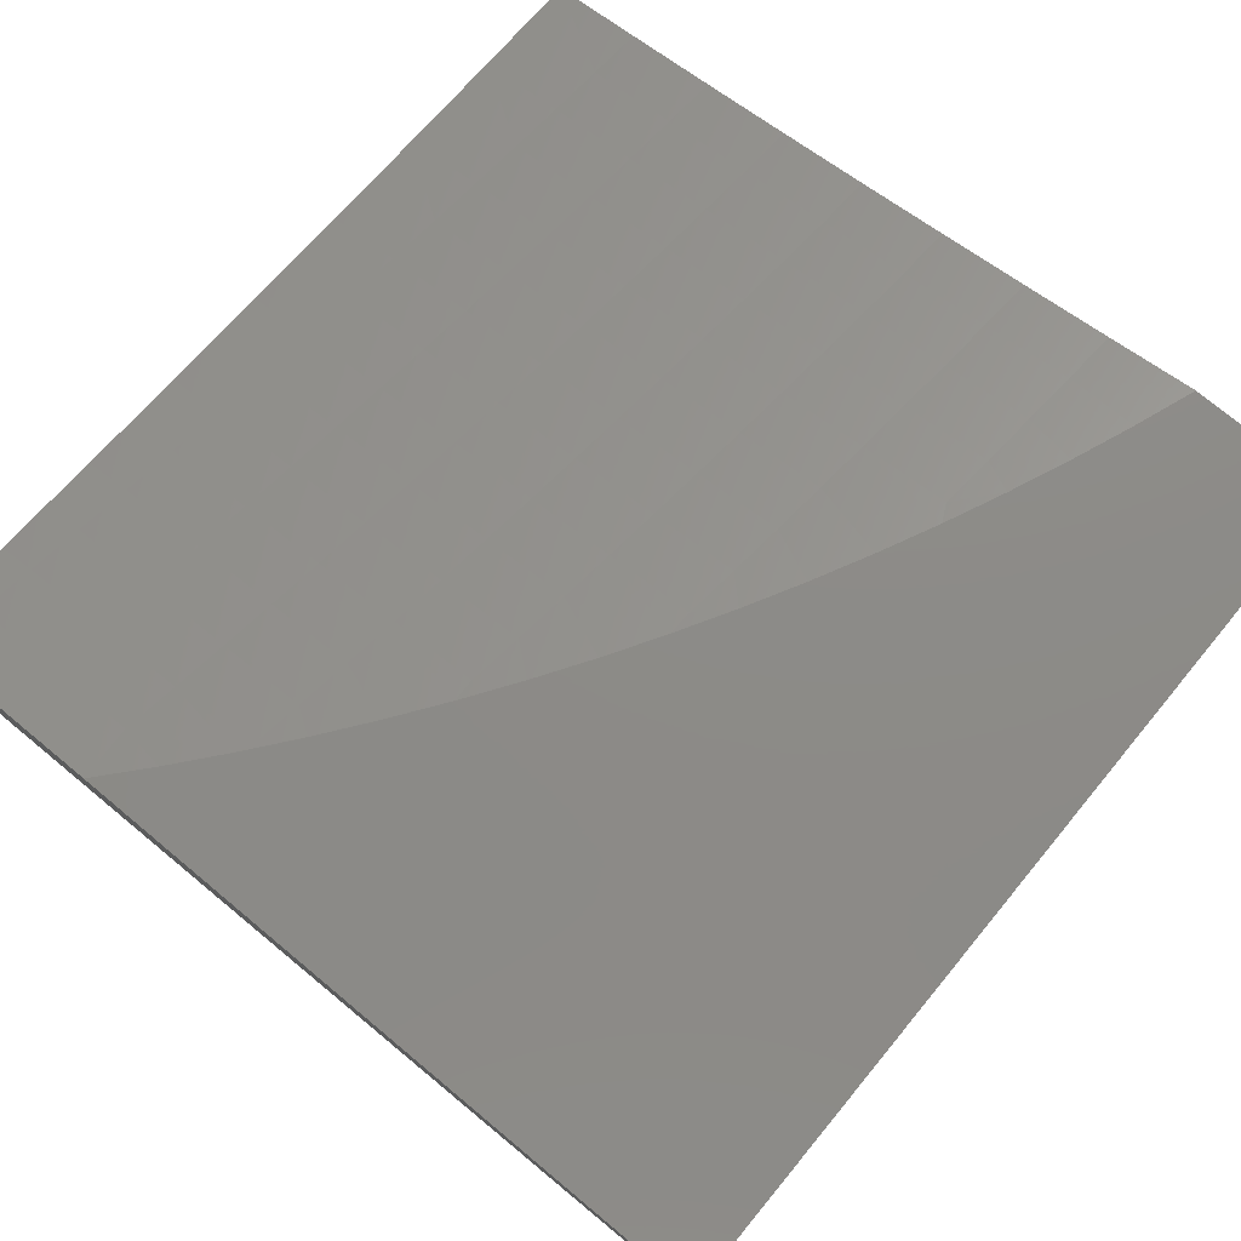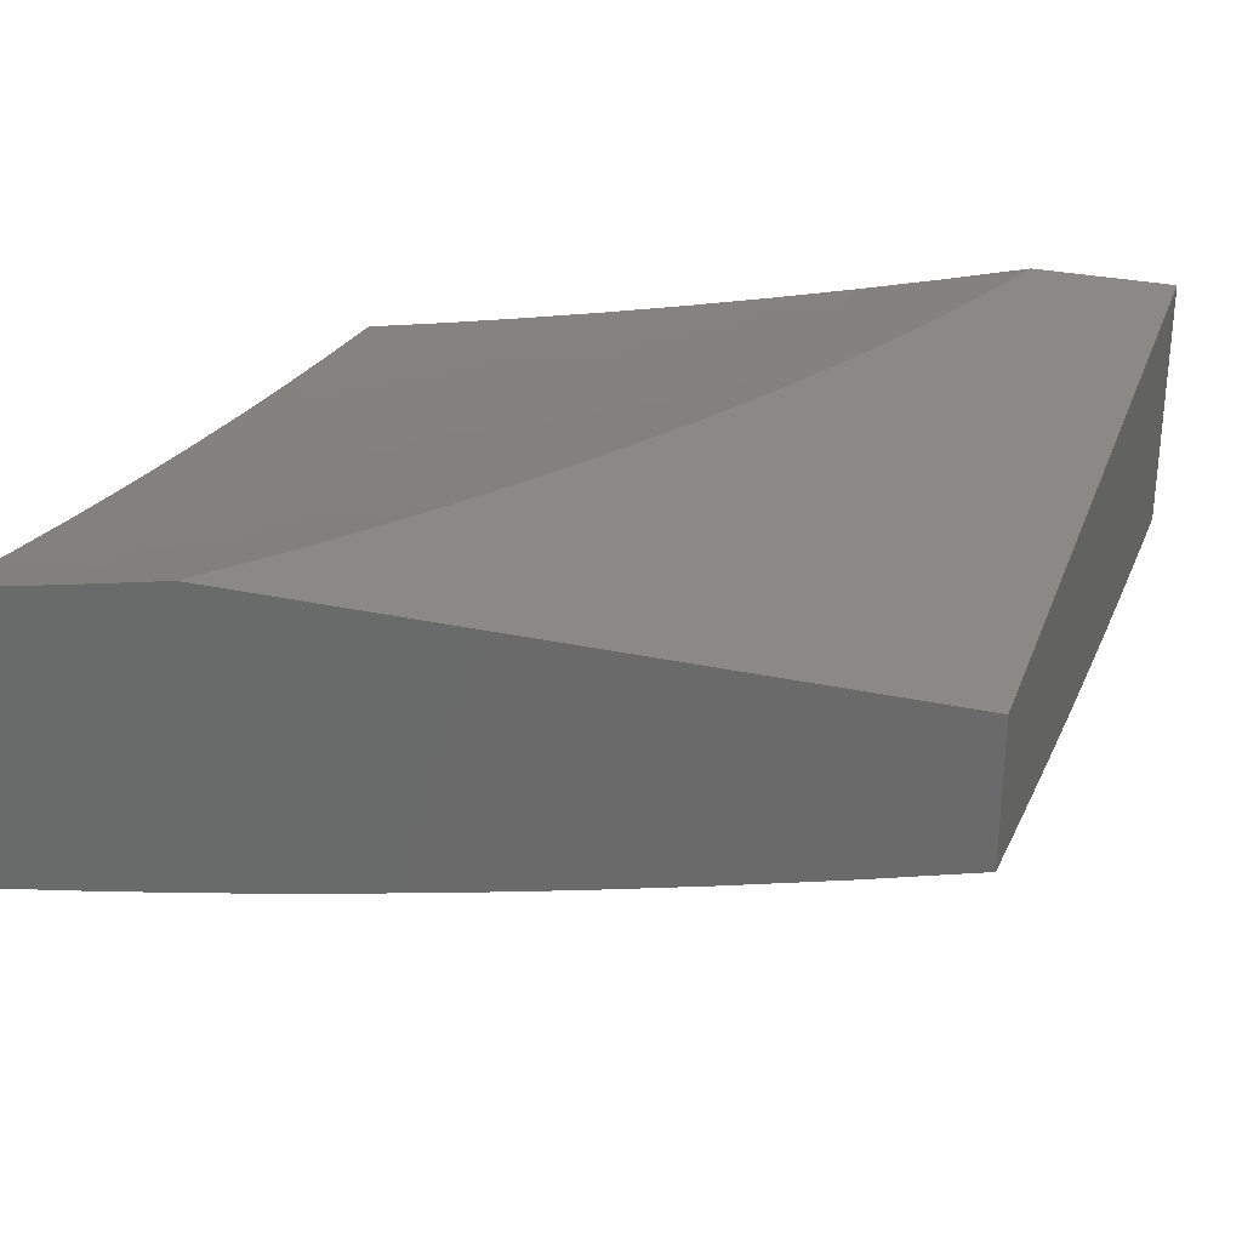
<metadata>
{"format":"stl","ext":"stl","renderer":"f3d","projection":"perspective","resolution":1024,"background":"white","views":[{"elev":76.2,"azim":-140.4,"up":"+Y"},{"elev":28.8,"azim":-161.9,"up":"+Y"}]}
</metadata>
<code>
# stl→obj: 383 verts, 762 faces
v -2 -12.07 -1.876
v -2 -12.05 -2
v -2.034 -12.05 -1.937
v -2.121 -12.02 -2
v -2.135 -12.03 -1.937
v -2.236 -12.01 -1.937
v -2.243 -12.02 -1.875
v -2.336 -12 -1.889
v -2.344 -12 -1.875
v -2.381 -12 -1.831
v -2.351 -12.01 -1.812
v -2.425 -12 -1.773
v -2.358 -12.02 -1.75
v -2.468 -12 -1.713
v -2.365 -12.03 -1.687
v -2.466 -12 -1.687
v -2.473 -12.01 -1.624
v -2.509 -12 -1.653
v -2.548 -12 -1.591
v -2.242 -12 -2
v -2.289 -12 -1.945
v -2.479 -12.02 -1.562
v -2.586 -12 -1.529
v -2.485 -12.03 -1.499
v -2.587 -12 -1.499
v -2.593 -12.01 -1.437
v -2.622 -12 -1.466
v -2.657 -12 -1.401
v -2.598 -12.02 -1.374
v -2.69 -12 -1.336
v -2.604 -12.02 -1.311
v -2.722 -12 -1.271
v -2.609 -12.03 -1.249
v -2.711 -12.01 -1.249
v -2.716 -12.01 -1.187
v -2.752 -12 -1.204
v -2.781 -12 -1.137
v -2.721 -12.02 -1.124
v -2.808 -12 -1.069
v -2.725 -12.02 -1.062
v -2.833 -12 -1
v -2.73 -12.03 -1
v -2.622 -12.05 -1.062
v -2.626 -12.05 -1
v -2.519 -12.07 -1.062
v -2.522 -12.08 -1
v -2.416 -12.09 -1.062
v -2.418 -12.1 -1
v -2.31 -12.12 -1.062
v -2.314 -12.12 -1
v -2.206 -12.14 -1.062
v -2.209 -12.14 -1
v -2.102 -12.16 -1.062
v -2.105 -12.16 -1
v -2 -12.18 -1
v -2 -12.17 -1.126
v -2.098 -12.15 -1.124
v -2.202 -12.13 -1.124
v -2.307 -12.11 -1.124
v -2.412 -12.09 -1.124
v -2.515 -12.07 -1.124
v -2.618 -12.04 -1.124
v -2.094 -12.15 -1.187
v -2 -12.16 -1.251
v -2.091 -12.14 -1.249
v -2.086 -12.13 -1.311
v -2.195 -12.12 -1.249
v -2.19 -12.11 -1.311
v -2.298 -12.1 -1.249
v -2.294 -12.09 -1.311
v -2.403 -12.08 -1.249
v -2.398 -12.07 -1.311
v -2.506 -12.05 -1.249
v -2.501 -12.05 -1.311
v -2 -12.14 -1.376
v -2.082 -12.13 -1.374
v -2.186 -12.11 -1.374
v -2.289 -12.09 -1.374
v -2.393 -12.06 -1.374
v -2.496 -12.04 -1.374
v -2.078 -12.12 -1.437
v -2 -12.12 -1.502
v -2.073 -12.11 -1.499
v -2.068 -12.1 -1.562
v -2.176 -12.09 -1.499
v -2.171 -12.08 -1.562
v -2.279 -12.07 -1.499
v -2.274 -12.06 -1.562
v -2.383 -12.05 -1.499
v -2.377 -12.04 -1.562
v -2 -12.11 -1.627
v -2.063 -12.1 -1.624
v -2.166 -12.08 -1.624
v -2.268 -12.06 -1.624
v -2.371 -12.03 -1.624
v -2.057 -12.09 -1.687
v -2 -12.09 -1.751
v -2.052 -12.08 -1.75
v -2.046 -12.07 -1.812
v -2.154 -12.06 -1.75
v -2.148 -12.05 -1.812
v -2.256 -12.04 -1.75
v -2.25 -12.03 -1.812
v -2.04 -12.06 -1.875
v -2.142 -12.04 -1.875
v -2.16 -12.07 -1.687
v -2.262 -12.05 -1.687
v -2.181 -12.1 -1.437
v -2.284 -12.08 -1.437
v -2.388 -12.06 -1.437
v -2.491 -12.03 -1.437
v -2.199 -12.13 -1.187
v -2.303 -12.1 -1.187
v -2.407 -12.08 -1.187
v -2.511 -12.06 -1.187
v -2.613 -12.04 -1.187
v -2.877 -12.19 -2
v -2.939 -12.18 -1.969
v -3 -12.16 -2
v -2.943 -12.18 -1.937
v -3 -12.18 -1.876
v -2.947 -12.19 -1.906
v -2.951 -12.19 -1.875
v -2.885 -12.21 -1.875
v -2.889 -12.22 -1.843
v -2.823 -12.23 -1.843
v -2.827 -12.24 -1.812
v -2.76 -12.25 -1.812
v -2.764 -12.26 -1.781
v -2.697 -12.28 -1.781
v -2.7 -12.28 -1.749
v -2.633 -12.3 -1.749
v -2.637 -12.3 -1.718
v -2.502 -12.33 -1.718
v -2.505 -12.34 -1.687
v -2.369 -12.37 -1.687
v -2.372 -12.37 -1.655
v -2.235 -12.4 -1.655
v -2.238 -12.4 -1.624
v -2.101 -12.43 -1.624
v -2.103 -12.43 -1.593
v -2 -12.45 -1.627
v -2.106 -12.44 -1.561
v -2 -12.46 -1.502
v -2.108 -12.44 -1.53
v -2.11 -12.44 -1.499
v -2.246 -12.41 -1.53
v -2.248 -12.42 -1.499
v -2.383 -12.39 -1.53
v -2.385 -12.39 -1.499
v -2.519 -12.36 -1.53
v -2.522 -12.36 -1.499
v -2.655 -12.32 -1.53
v -2.658 -12.33 -1.499
v -2.723 -12.31 -1.53
v -2.726 -12.31 -1.499
v -2.79 -12.29 -1.53
v -2.793 -12.29 -1.499
v -2.857 -12.27 -1.53
v -2.86 -12.28 -1.499
v -2.924 -12.26 -1.53
v -2.927 -12.26 -1.499
v -2.991 -12.24 -1.53
v -2.994 -12.24 -1.499
v -3 -12.24 -1.502
v -2.997 -12.24 -1.468
v -3 -12.26 -1.377
v -2.934 -12.27 -1.436
v -2.939 -12.27 -1.374
v -2.872 -12.29 -1.374
v -2.877 -12.3 -1.311
v -2.81 -12.31 -1.311
v -2.815 -12.32 -1.249
v -2.746 -12.34 -1.249
v -2.751 -12.34 -1.186
v -2.683 -12.36 -1.186
v -2.687 -12.36 -1.124
v -2.549 -12.4 -1.124
v -2.553 -12.4 -1.062
v -2.415 -12.43 -1.062
v -2.503 -12.42 -1
v -2.378 -12.45 -1
v -2.276 -12.46 -1.062
v -2.252 -12.47 -1
v -2.137 -12.49 -1.062
v -2.126 -12.49 -1
v -2 -12.52 -1
v -2 -12.51 -1.126
v -2.134 -12.48 -1.124
v -2.13 -12.48 -1.186
v -2.269 -12.45 -1.186
v -2.265 -12.44 -1.249
v -2.403 -12.42 -1.249
v -2.399 -12.41 -1.311
v -2.537 -12.38 -1.311
v -2.532 -12.37 -1.374
v -2.668 -12.34 -1.374
v -2.663 -12.33 -1.436
v -2.731 -12.32 -1.436
v -2.728 -12.31 -1.468
v -2.796 -12.3 -1.468
v -2.753 -12.22 -2
v -2.807 -12.21 -1.969
v -2.873 -12.2 -1.969
v -2.877 -12.2 -1.937
v -2.881 -12.21 -1.906
v -2.628 -12.25 -2
v -2.675 -12.25 -1.969
v -2.741 -12.23 -1.969
v -2.745 -12.24 -1.937
v -2.812 -12.22 -1.937
v -2.749 -12.24 -1.906
v -2.815 -12.22 -1.906
v -2.753 -12.25 -1.875
v -2.819 -12.23 -1.875
v -2.757 -12.25 -1.843
v -2.609 -12.26 -1.969
v -2.503 -12.28 -2
v -2.475 -12.3 -1.969
v -2.378 -12.31 -2
v -2.341 -12.33 -1.969
v -2.252 -12.34 -2
v -2.206 -12.35 -1.969
v -2.126 -12.36 -2
v -2.071 -12.38 -1.969
v -2 -12.39 -2
v -2.074 -12.38 -1.937
v -2 -12.41 -1.876
v -2.077 -12.39 -1.906
v -2.08 -12.39 -1.875
v -2.213 -12.36 -1.906
v -2.216 -12.37 -1.875
v -2.348 -12.33 -1.906
v -2.351 -12.34 -1.875
v -2.482 -12.31 -1.906
v -2.486 -12.31 -1.875
v -2.616 -12.27 -1.906
v -2.62 -12.28 -1.875
v -2.683 -12.26 -1.906
v -2.686 -12.26 -1.875
v -2 -12.43 -1.751
v -2.086 -12.4 -1.812
v -2.083 -12.4 -1.843
v -2.096 -12.42 -1.687
v -2.094 -12.42 -1.718
v -2.091 -12.41 -1.749
v -2.227 -12.39 -1.749
v -2.224 -12.38 -1.781
v -2.36 -12.35 -1.781
v -2.357 -12.35 -1.812
v -2.492 -12.32 -1.812
v -2.489 -12.31 -1.843
v -2.623 -12.28 -1.843
v -2 -12.48 -1.376
v -2.115 -12.45 -1.436
v -2.113 -12.45 -1.468
v -2 -12.49 -1.251
v -2.123 -12.46 -1.311
v -2.119 -12.46 -1.374
v -2.253 -12.42 -1.436
v -2.25 -12.42 -1.468
v -2.388 -12.39 -1.468
v -2.127 -12.47 -1.249
v -2.261 -12.44 -1.311
v -2.257 -12.43 -1.374
v -2.395 -12.4 -1.374
v -2.39 -12.4 -1.436
v -2.527 -12.37 -1.436
v -2.524 -12.36 -1.468
v -2.661 -12.33 -1.468
v -2.628 -12.39 -1
v -2.691 -12.37 -1.062
v -2.755 -12.35 -1.124
v -2.819 -12.33 -1.186
v -2.882 -12.3 -1.249
v -2.945 -12.28 -1.311
v -2.752 -12.36 -1
v -2.76 -12.35 -1.062
v -2.824 -12.33 -1.124
v -2.887 -12.31 -1.186
v -2.95 -12.28 -1.249
v -3 -12.27 -1.251
v -2.828 -12.34 -1.062
v -2.876 -12.33 -1
v -2.896 -12.32 -1.062
v -2.964 -12.3 -1.062
v -2.96 -12.3 -1.124
v -3 -12.28 -1.126
v -2.955 -12.29 -1.186
v -3 -12.3 -1
v -3 -12.22 -1.627
v -2.988 -12.23 -1.561
v -2.921 -12.25 -1.561
v -2.854 -12.27 -1.561
v -2.787 -12.29 -1.561
v -2.72 -12.3 -1.561
v -2.652 -12.32 -1.561
v -2.516 -12.35 -1.561
v -2.38 -12.38 -1.561
v -2.243 -12.41 -1.561
v -3 -12.2 -1.752
v -2.974 -12.22 -1.687
v -2.978 -12.22 -1.655
v -2.981 -12.23 -1.624
v -2.915 -12.24 -1.624
v -2.918 -12.25 -1.593
v -2.851 -12.27 -1.593
v -2.959 -12.2 -1.812
v -2.963 -12.21 -1.781
v -2.967 -12.21 -1.749
v -2.901 -12.23 -1.749
v -2.904 -12.23 -1.718
v -2.838 -12.25 -1.718
v -2.841 -12.25 -1.687
v -2.774 -12.27 -1.687
v -2.778 -12.28 -1.655
v -2.71 -12.29 -1.655
v -2.713 -12.3 -1.624
v -2.646 -12.31 -1.624
v -2.649 -12.32 -1.593
v -2.514 -12.35 -1.593
v -2.955 -12.2 -1.843
v -2.893 -12.22 -1.812
v -2.897 -12.22 -1.781
v -2.83 -12.24 -1.781
v -2.971 -12.21 -1.718
v -2.908 -12.24 -1.687
v -2.911 -12.24 -1.655
v -2.844 -12.26 -1.655
v -2.985 -12.23 -1.593
v -2.931 -12.26 -1.468
v -2.863 -12.28 -1.468
v -2.834 -12.25 -1.749
v -2.771 -12.27 -1.718
v -2.707 -12.29 -1.687
v -2.643 -12.31 -1.655
v -2.511 -12.34 -1.624
v -2.377 -12.38 -1.593
v -2.848 -12.26 -1.624
v -2.784 -12.28 -1.593
v -2.866 -12.28 -1.436
v -2.804 -12.31 -1.374
v -2.742 -12.33 -1.311
v -2.678 -12.35 -1.249
v -2.545 -12.39 -1.186
v -2.411 -12.43 -1.124
v -2.892 -12.31 -1.124
v -2.679 -12.25 -1.937
v -2.612 -12.27 -1.937
v -2.479 -12.3 -1.937
v -2.344 -12.33 -1.937
v -2.21 -12.36 -1.937
v -2.69 -12.27 -1.843
v -2.694 -12.27 -1.812
v -2.627 -12.29 -1.812
v -2.767 -12.26 -1.749
v -2.704 -12.28 -1.718
v -2.64 -12.3 -1.687
v -2.508 -12.34 -1.655
v -2.375 -12.37 -1.624
v -2.241 -12.41 -1.593
v -2.781 -12.28 -1.624
v -2.717 -12.3 -1.593
v -2.799 -12.3 -1.436
v -2.737 -12.32 -1.374
v -2.673 -12.35 -1.311
v -2.541 -12.39 -1.249
v -2.407 -12.42 -1.186
v -2.273 -12.46 -1.124
v -2.63 -12.29 -1.781
v -2.499 -12.33 -1.749
v -2.366 -12.36 -1.718
v -2.233 -12.39 -1.687
v -2.099 -12.42 -1.655
v -2.495 -12.32 -1.781
v -2.354 -12.34 -1.843
v -2.219 -12.37 -1.843
v -2.363 -12.36 -1.749
v -2.23 -12.39 -1.718
v -2.222 -12.38 -1.812
v -2.088 -12.41 -1.781
v -3 -12 -1
v -3 -12 -2
f 1 2 3
f 3 2 4
f 3 4 5
f 5 4 6
f 5 6 7
f 7 6 8
f 7 8 9
f 9 8 10
f 9 10 11
f 11 10 12
f 11 12 13
f 13 12 14
f 13 14 15
f 15 14 16
f 15 16 17
f 17 16 18
f 17 18 19
f 4 20 6
f 6 20 21
f 6 21 8
f 14 18 16
f 17 19 22
f 22 19 23
f 22 23 24
f 24 23 25
f 24 25 26
f 26 25 27
f 26 27 28
f 23 27 25
f 26 28 29
f 29 28 30
f 29 30 31
f 31 30 32
f 31 32 33
f 33 32 34
f 33 34 35
f 35 34 36
f 35 36 37
f 32 36 34
f 35 37 38
f 38 37 39
f 38 39 40
f 40 39 41
f 40 41 42
f 40 42 43
f 43 42 44
f 43 44 45
f 45 44 46
f 45 46 47
f 47 46 48
f 47 48 49
f 49 48 50
f 49 50 51
f 51 50 52
f 51 52 53
f 53 52 54
f 53 54 55
f 55 56 53
f 53 56 57
f 53 57 51
f 51 57 58
f 51 58 49
f 49 58 59
f 49 59 47
f 47 59 60
f 47 60 45
f 45 60 61
f 45 61 43
f 43 61 62
f 43 62 40
f 40 62 38
f 57 56 63
f 63 56 64
f 63 64 65
f 65 64 66
f 65 66 67
f 67 66 68
f 67 68 69
f 69 68 70
f 69 70 71
f 71 70 72
f 71 72 73
f 73 72 74
f 73 74 33
f 33 74 31
f 64 75 66
f 66 75 76
f 66 76 68
f 68 76 77
f 68 77 70
f 70 77 78
f 70 78 72
f 72 78 79
f 72 79 74
f 74 79 80
f 74 80 31
f 31 80 29
f 76 75 81
f 81 75 82
f 81 82 83
f 83 82 84
f 83 84 85
f 85 84 86
f 85 86 87
f 87 86 88
f 87 88 89
f 89 88 90
f 89 90 24
f 24 90 22
f 82 91 84
f 84 91 92
f 84 92 86
f 86 92 93
f 86 93 88
f 88 93 94
f 88 94 90
f 90 94 95
f 90 95 22
f 22 95 17
f 92 91 96
f 96 91 97
f 96 97 98
f 98 97 99
f 98 99 100
f 100 99 101
f 100 101 102
f 102 101 103
f 102 103 13
f 13 103 11
f 97 1 99
f 99 1 104
f 99 104 101
f 101 104 105
f 101 105 103
f 103 105 7
f 103 7 11
f 11 7 9
f 104 1 3
f 105 104 3
f 93 92 96
f 96 98 106
f 106 98 100
f 106 100 107
f 107 100 102
f 107 102 15
f 15 102 13
f 77 76 81
f 81 83 108
f 108 83 85
f 108 85 109
f 109 85 87
f 109 87 110
f 110 87 89
f 110 89 111
f 111 89 24
f 111 24 26
f 58 57 63
f 63 65 112
f 112 65 67
f 112 67 113
f 113 67 69
f 113 69 114
f 114 69 71
f 114 71 115
f 115 71 73
f 115 73 116
f 116 73 33
f 116 33 35
f 7 105 5
f 5 105 3
f 94 93 106
f 106 93 96
f 94 106 107
f 78 77 108
f 108 77 81
f 78 108 109
f 59 58 112
f 112 58 63
f 59 112 113
f 59 113 60
f 60 113 114
f 60 114 61
f 61 114 115
f 61 115 62
f 62 115 116
f 62 116 38
f 38 116 35
f 78 109 79
f 79 109 110
f 79 110 80
f 80 110 111
f 80 111 29
f 29 111 26
f 94 107 95
f 95 107 15
f 95 15 17
f 117 118 119
f 119 118 120
f 119 120 121
f 121 120 122
f 121 122 123
f 123 122 124
f 123 124 125
f 125 124 126
f 125 126 127
f 127 126 128
f 127 128 129
f 129 128 130
f 129 130 131
f 131 130 132
f 131 132 133
f 133 132 134
f 133 134 135
f 135 134 136
f 135 136 137
f 137 136 138
f 137 138 139
f 139 138 140
f 139 140 141
f 141 140 142
f 141 142 143
f 143 142 144
f 143 144 145
f 145 144 146
f 145 146 147
f 147 146 148
f 147 148 149
f 149 148 150
f 149 150 151
f 151 150 152
f 151 152 153
f 153 152 154
f 153 154 155
f 155 154 156
f 155 156 157
f 157 156 158
f 157 158 159
f 159 158 160
f 159 160 161
f 161 160 162
f 161 162 163
f 163 162 164
f 163 164 165
f 165 164 166
f 165 166 167
f 167 166 168
f 167 168 169
f 169 168 170
f 169 170 171
f 171 170 172
f 171 172 173
f 173 172 174
f 173 174 175
f 175 174 176
f 175 176 177
f 177 176 178
f 177 178 179
f 179 178 180
f 179 180 181
f 181 180 182
f 182 180 183
f 182 183 184
f 184 183 185
f 184 185 186
f 186 185 187
f 187 185 188
f 188 185 189
f 188 189 190
f 190 189 191
f 190 191 192
f 192 191 193
f 192 193 194
f 194 193 195
f 194 195 196
f 196 195 197
f 196 197 198
f 198 197 199
f 198 199 200
f 200 199 201
f 200 201 158
f 158 201 160
f 202 203 117
f 117 203 204
f 117 204 118
f 118 204 205
f 118 205 120
f 120 205 206
f 120 206 122
f 122 206 124
f 207 208 202
f 202 208 209
f 202 209 203
f 203 209 210
f 203 210 211
f 211 210 212
f 211 212 213
f 213 212 214
f 213 214 215
f 215 214 216
f 215 216 126
f 126 216 128
f 208 207 217
f 217 207 218
f 217 218 219
f 219 218 220
f 219 220 221
f 221 220 222
f 221 222 223
f 223 222 224
f 223 224 225
f 225 224 226
f 225 226 227
f 227 226 228
f 227 228 229
f 229 228 230
f 229 230 231
f 231 230 232
f 231 232 233
f 233 232 234
f 233 234 235
f 235 234 236
f 235 236 237
f 237 236 238
f 237 238 239
f 239 238 240
f 239 240 212
f 212 240 214
f 241 242 228
f 228 242 243
f 228 243 230
f 230 243 232
f 142 244 241
f 241 244 245
f 241 245 246
f 246 245 247
f 246 247 248
f 248 247 249
f 248 249 250
f 250 249 251
f 250 251 252
f 252 251 253
f 252 253 238
f 238 253 240
f 254 255 144
f 144 255 256
f 144 256 146
f 146 256 148
f 257 258 254
f 254 258 259
f 254 259 255
f 255 259 260
f 255 260 261
f 261 260 262
f 261 262 150
f 150 262 152
f 188 190 257
f 257 190 263
f 257 263 258
f 258 263 264
f 258 264 265
f 265 264 266
f 265 266 267
f 267 266 268
f 267 268 269
f 269 268 270
f 269 270 154
f 154 270 156
f 181 271 179
f 179 271 272
f 179 272 177
f 177 272 273
f 177 273 175
f 175 273 274
f 175 274 173
f 173 274 275
f 173 275 171
f 171 275 276
f 171 276 169
f 169 276 167
f 271 277 272
f 272 277 278
f 272 278 273
f 273 278 279
f 273 279 274
f 274 279 280
f 274 280 275
f 275 280 281
f 275 281 276
f 276 281 282
f 276 282 167
f 278 277 283
f 283 277 284
f 283 284 285
f 285 284 286
f 285 286 287
f 287 286 288
f 287 288 289
f 289 288 282
f 289 282 281
f 284 290 286
f 286 290 288
f 165 291 163
f 163 291 292
f 163 292 161
f 161 292 293
f 161 293 159
f 159 293 294
f 159 294 157
f 157 294 295
f 157 295 155
f 155 295 296
f 155 296 153
f 153 296 297
f 153 297 151
f 151 297 298
f 151 298 149
f 149 298 299
f 149 299 147
f 147 299 300
f 147 300 145
f 145 300 143
f 301 302 291
f 291 302 303
f 291 303 304
f 304 303 305
f 304 305 306
f 306 305 307
f 306 307 294
f 294 307 295
f 121 308 301
f 301 308 309
f 301 309 310
f 310 309 311
f 310 311 312
f 312 311 313
f 312 313 314
f 314 313 315
f 314 315 316
f 316 315 317
f 316 317 318
f 318 317 319
f 318 319 320
f 320 319 321
f 320 321 298
f 298 321 299
f 308 121 322
f 322 121 123
f 322 123 125
f 308 322 323
f 323 322 125
f 323 125 127
f 309 308 324
f 324 308 323
f 324 323 325
f 325 323 127
f 325 127 129
f 302 301 326
f 326 301 310
f 326 310 312
f 302 326 327
f 327 326 312
f 327 312 314
f 303 302 328
f 328 302 327
f 328 327 329
f 329 327 314
f 329 314 316
f 292 291 330
f 330 291 304
f 330 304 306
f 293 292 330
f 293 330 306
f 166 164 331
f 331 164 162
f 331 162 332
f 332 162 160
f 332 160 201
f 203 211 204
f 204 211 205
f 211 213 205
f 205 213 206
f 213 215 206
f 206 215 124
f 215 126 124
f 309 324 311
f 311 324 333
f 311 333 313
f 313 333 334
f 313 334 315
f 315 334 335
f 315 335 317
f 317 335 336
f 317 336 319
f 319 336 337
f 319 337 321
f 321 337 338
f 321 338 299
f 299 338 300
f 333 324 325
f 303 328 305
f 305 328 339
f 305 339 307
f 307 339 340
f 307 340 295
f 295 340 296
f 339 328 329
f 294 293 306
f 166 331 168
f 168 331 341
f 168 341 170
f 170 341 342
f 170 342 172
f 172 342 343
f 172 343 174
f 174 343 344
f 174 344 176
f 176 344 345
f 176 345 178
f 178 345 346
f 178 346 180
f 180 346 183
f 341 331 332
f 281 280 289
f 289 280 347
f 289 347 287
f 287 347 285
f 239 212 210
f 210 209 348
f 348 209 208
f 348 208 349
f 349 208 217
f 349 217 350
f 350 217 219
f 350 219 351
f 351 219 221
f 351 221 352
f 352 221 223
f 352 223 227
f 227 223 225
f 216 214 353
f 353 214 240
f 353 240 253
f 128 216 354
f 354 216 353
f 354 353 355
f 355 353 253
f 355 253 251
f 333 325 356
f 356 325 129
f 356 129 131
f 333 356 334
f 334 356 357
f 334 357 335
f 335 357 358
f 335 358 336
f 336 358 359
f 336 359 337
f 337 359 360
f 337 360 338
f 338 360 361
f 338 361 300
f 300 361 143
f 357 356 131
f 339 329 362
f 362 329 316
f 362 316 318
f 339 362 340
f 340 362 363
f 340 363 296
f 296 363 297
f 363 362 318
f 200 158 156
f 341 332 364
f 364 332 201
f 364 201 199
f 341 364 342
f 342 364 365
f 342 365 343
f 343 365 366
f 343 366 344
f 344 366 367
f 344 367 345
f 345 367 368
f 345 368 346
f 346 368 369
f 346 369 183
f 183 369 185
f 365 364 199
f 347 280 279
f 285 347 283
f 283 347 279
f 283 279 278
f 349 237 348
f 348 237 239
f 348 239 210
f 237 349 235
f 235 349 350
f 235 350 233
f 233 350 351
f 233 351 231
f 231 351 352
f 231 352 229
f 229 352 227
f 252 238 236
f 355 370 354
f 354 370 130
f 354 130 128
f 130 370 132
f 132 370 371
f 132 371 134
f 134 371 372
f 134 372 136
f 136 372 373
f 136 373 138
f 138 373 374
f 138 374 140
f 140 374 142
f 370 355 375
f 375 355 251
f 375 251 249
f 357 131 133
f 357 133 358
f 358 133 135
f 358 135 359
f 359 135 137
f 359 137 360
f 360 137 139
f 360 139 361
f 361 139 141
f 361 141 143
f 363 318 320
f 298 297 320
f 320 297 363
f 200 156 270
f 269 154 152
f 200 270 198
f 198 270 268
f 198 268 196
f 196 268 266
f 196 266 194
f 194 266 264
f 194 264 192
f 192 264 263
f 192 263 190
f 365 199 197
f 365 197 366
f 366 197 195
f 366 195 367
f 367 195 193
f 367 193 368
f 368 193 191
f 368 191 369
f 369 191 189
f 369 189 185
f 252 236 376
f 376 236 234
f 376 234 377
f 377 234 232
f 377 232 243
f 370 375 371
f 371 375 378
f 371 378 372
f 372 378 379
f 372 379 373
f 373 379 244
f 373 244 374
f 374 244 142
f 378 375 249
f 267 269 262
f 262 269 152
f 252 376 250
f 250 376 380
f 250 380 248
f 248 380 381
f 248 381 246
f 246 381 241
f 380 376 377
f 379 378 247
f 247 378 249
f 261 150 148
f 265 267 260
f 260 267 262
f 243 242 377
f 377 242 380
f 244 379 245
f 245 379 247
f 255 261 256
f 256 261 148
f 258 265 259
f 259 265 260
f 241 381 242
f 242 381 380
f 41 39 382
f 382 39 37
f 382 37 36
f 382 36 383
f 383 36 32
f 383 32 30
f 30 28 383
f 383 28 27
f 383 27 23
f 23 19 383
f 383 19 18
f 383 18 14
f 14 12 383
f 383 12 10
f 383 10 8
f 8 21 383
f 383 21 20
f 4 218 20
f 20 218 207
f 20 207 202
f 218 4 220
f 220 4 2
f 220 2 222
f 222 2 224
f 224 2 226
f 202 117 20
f 20 117 383
f 383 117 119
f 54 184 55
f 55 184 186
f 55 186 187
f 184 54 182
f 182 54 52
f 182 52 181
f 181 52 50
f 181 50 271
f 271 50 48
f 271 48 277
f 277 48 46
f 277 46 284
f 284 46 44
f 284 44 290
f 290 44 42
f 290 42 41
f 41 382 290
f 119 121 383
f 383 121 301
f 383 301 382
f 382 301 291
f 382 291 165
f 165 167 382
f 382 167 282
f 382 282 288
f 288 290 382
f 2 1 226
f 226 1 97
f 226 97 228
f 228 97 91
f 228 91 241
f 241 91 82
f 241 82 142
f 142 82 75
f 142 75 144
f 144 75 64
f 144 64 254
f 254 64 56
f 254 56 257
f 257 56 55
f 257 55 188
f 188 55 187

</code>
